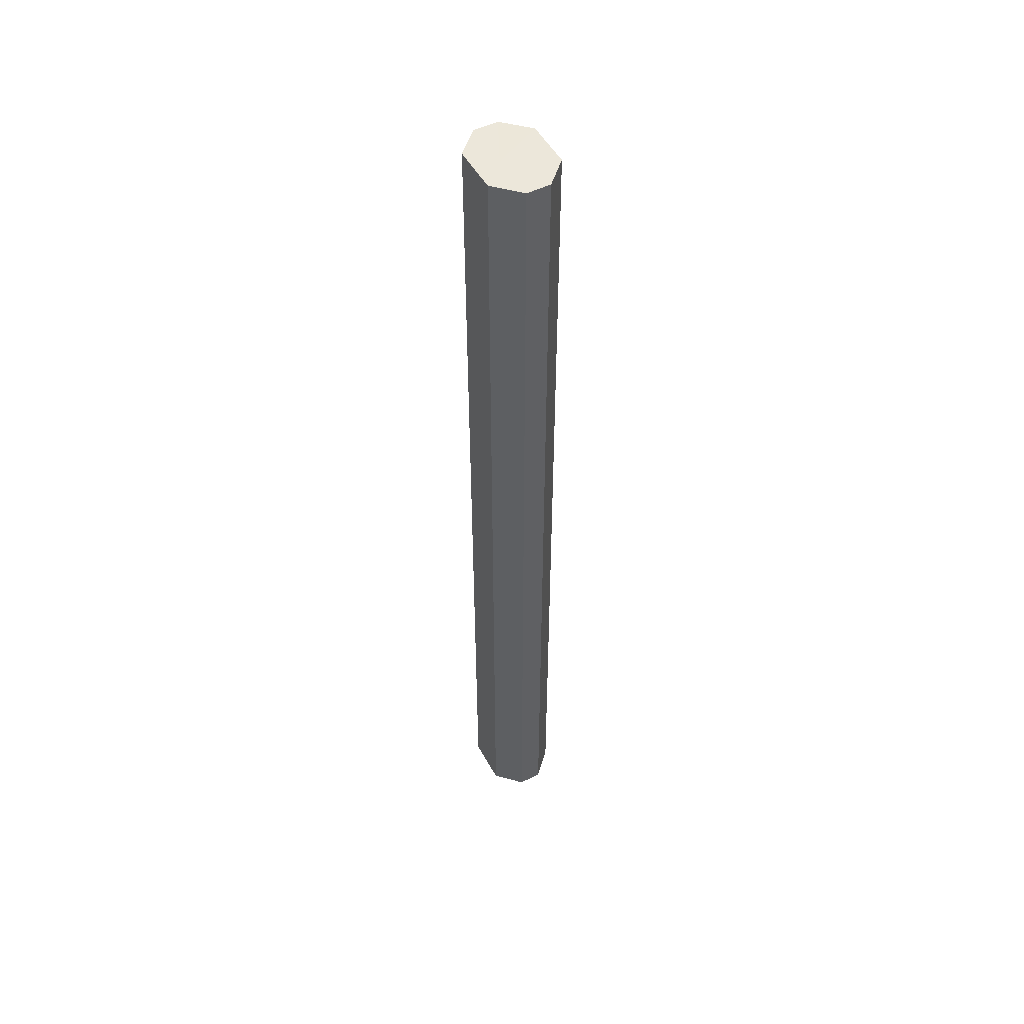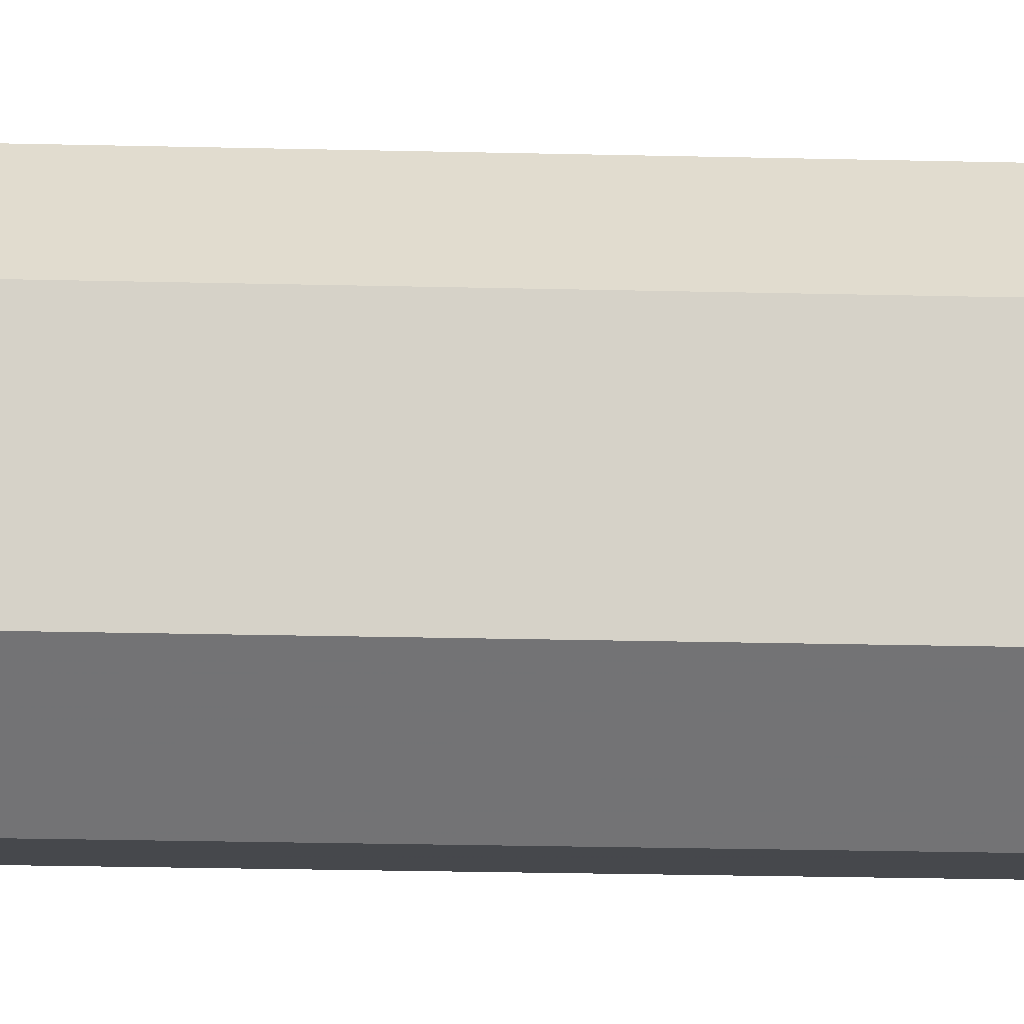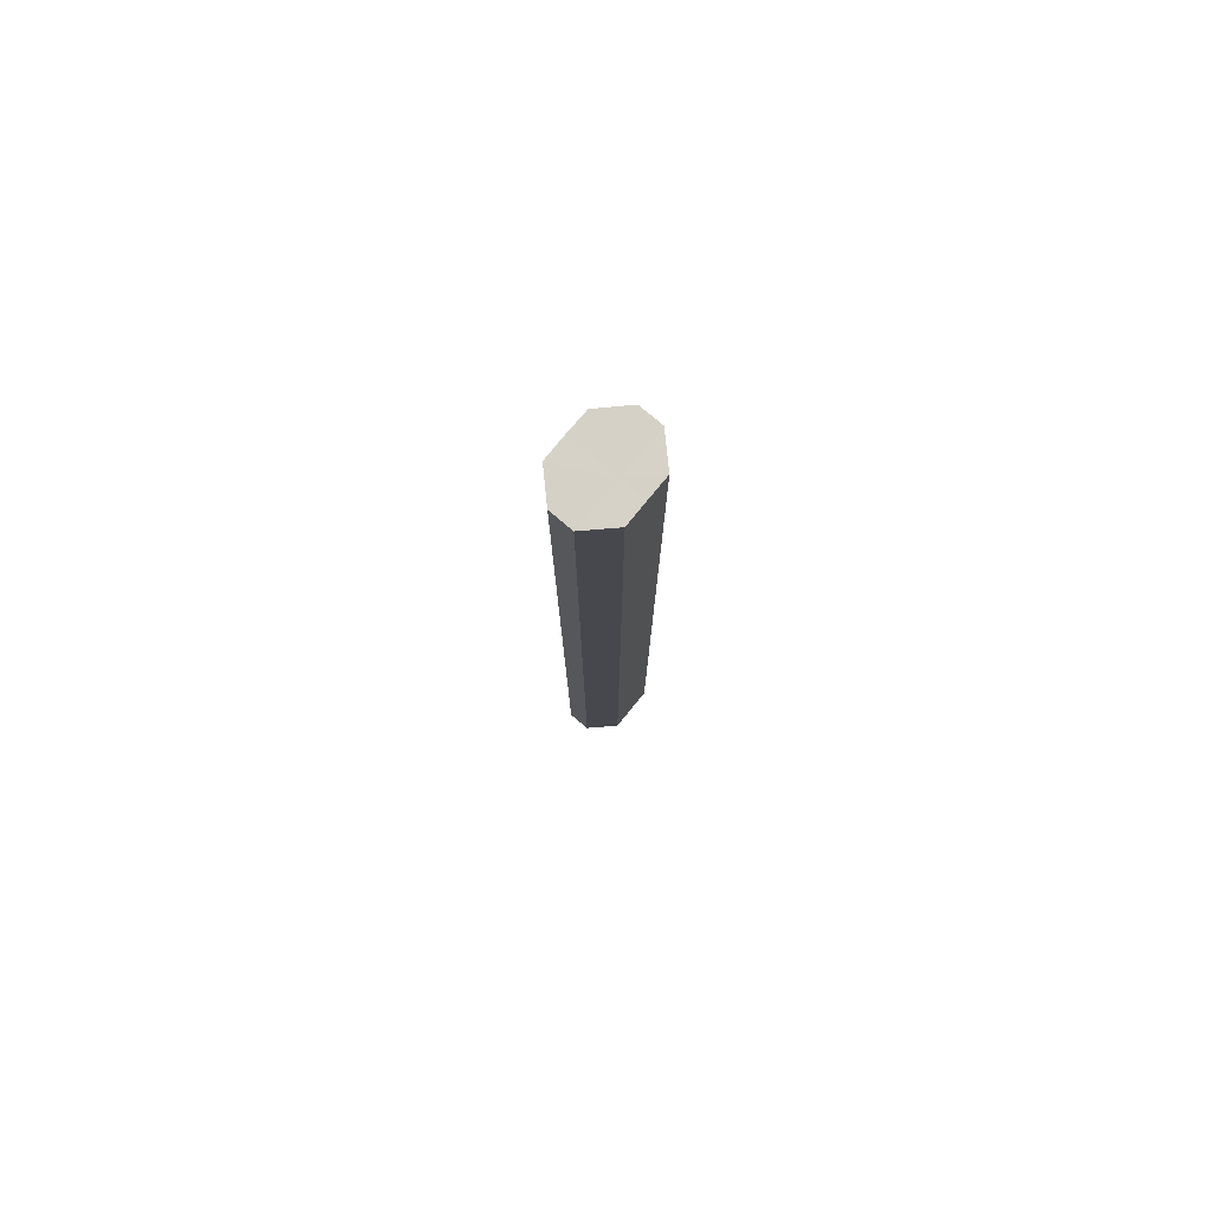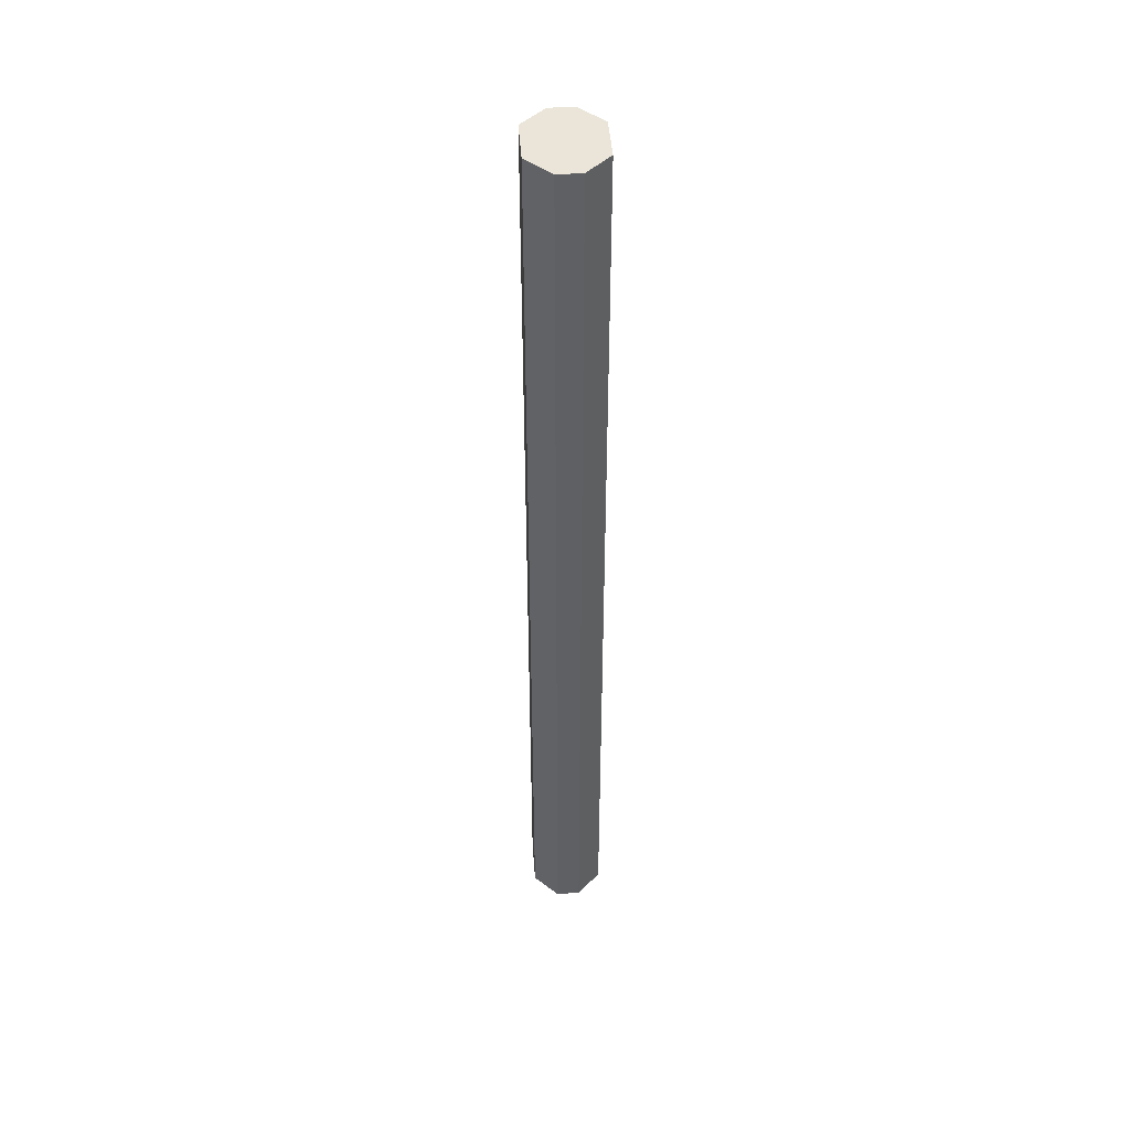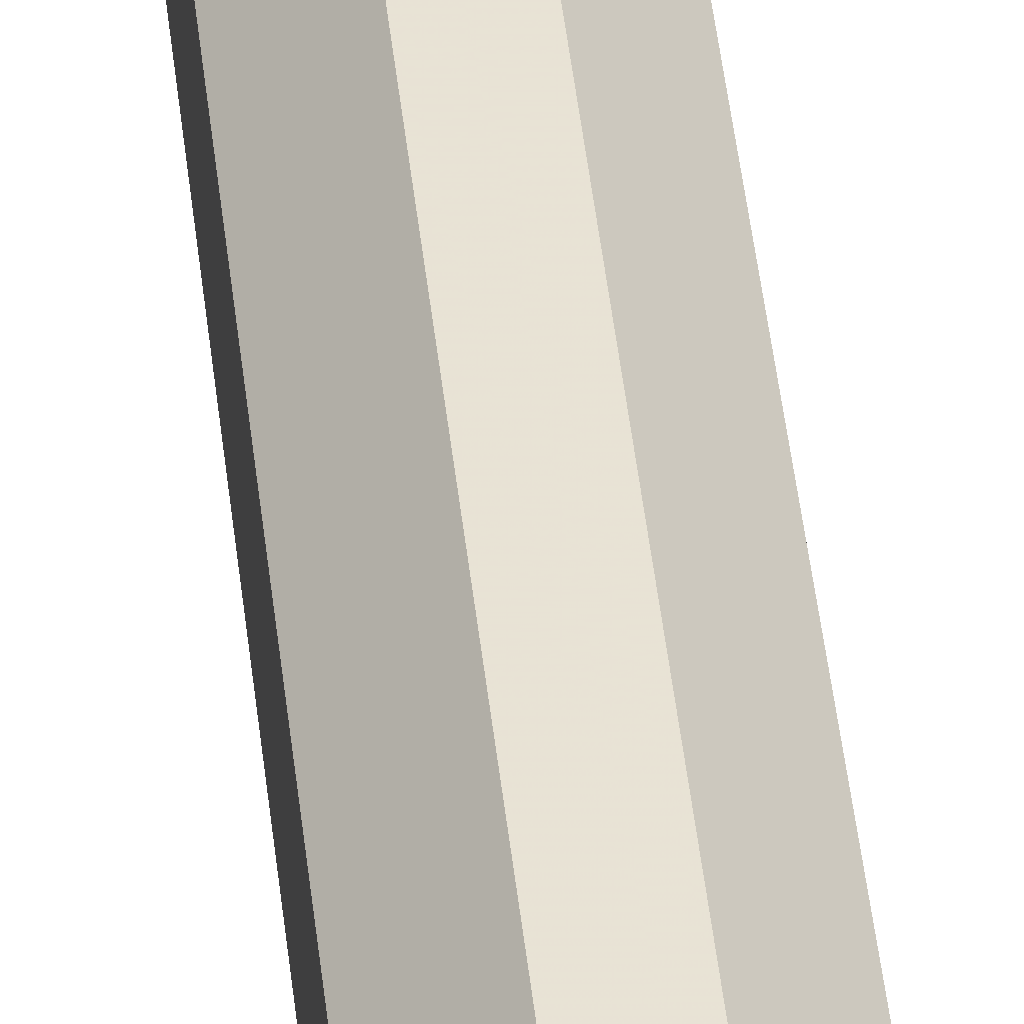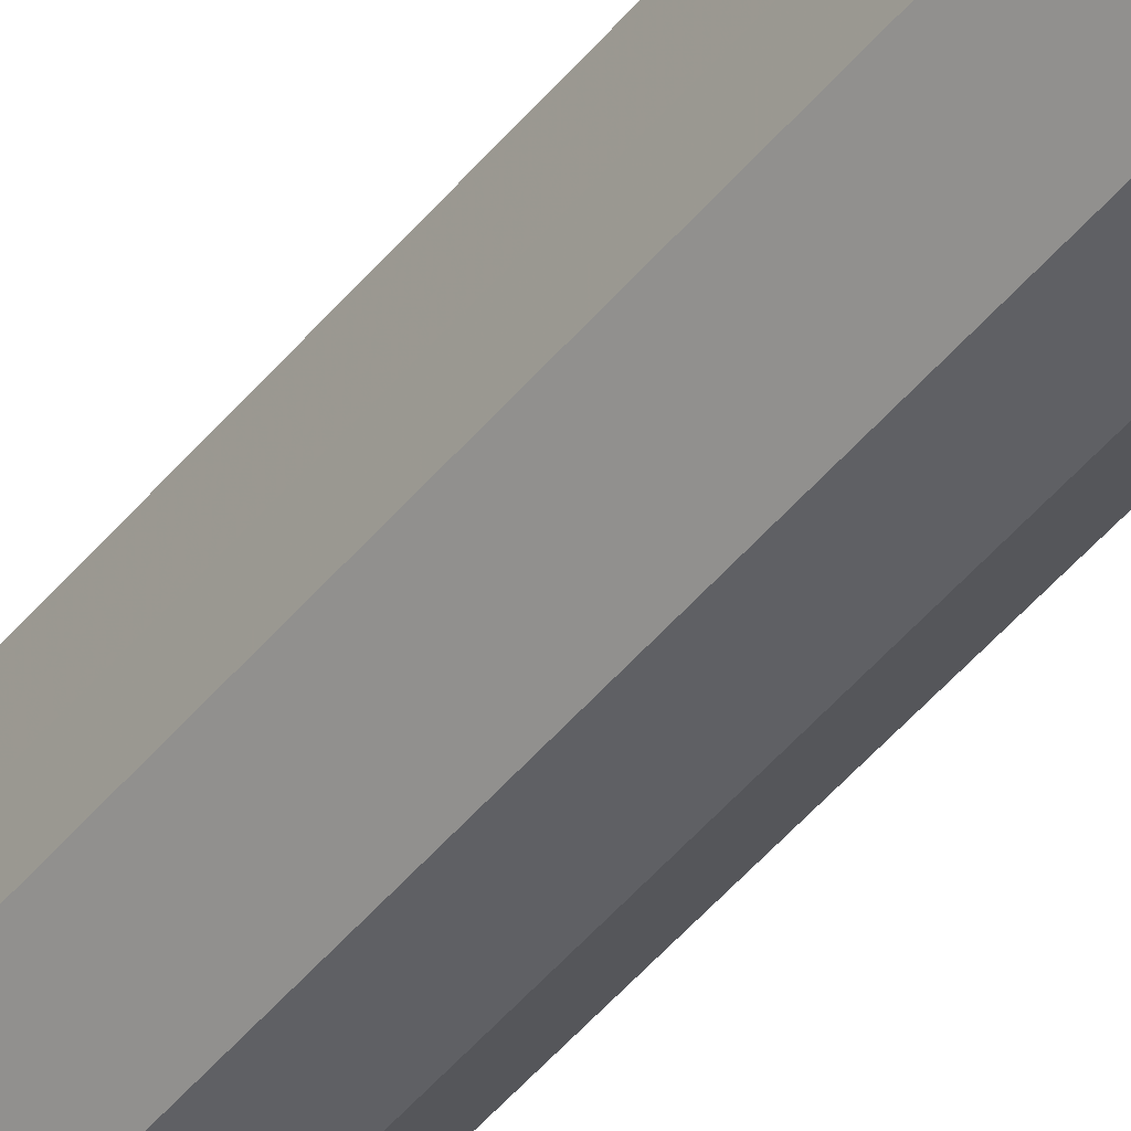
<metadata>
{"format":"obj","ext":"obj","renderer":"f3d","projection":"perspective","resolution":1024,"background":"white","views":[{"elev":50.4,"azim":-28.3,"up":"+Z"},{"elev":-10.8,"azim":84.9,"up":"+Y"},{"elev":78.7,"azim":-140.3,"up":"+Z"},{"elev":45.2,"azim":176.0,"up":"+Z"},{"elev":41.1,"azim":174.3,"up":"+Y"},{"elev":-45.4,"azim":-36.1,"up":"+Y"}]}
</metadata>
<code>
o 24168
v 2229 1869 12.83
v 2229 1869 12.83
v 2229 1869 13.23
v 2229 1869 12.83
v 2229 1869 13.23
v 2229 1869 12.83
v 2229 1869 13.23
v 2229 1869 12.83
v 2229 1869 13.23
v 2229 1869 12.83
v 2229 1869 13.23
v 2229 1869 12.83
v 2229 1869 13.23
v 2229 1869 12.83
v 2229 1869 13.23
v 2229 1869 12.83
v 2229 1869 13.23
v 2229 1869 12.83
v 2229 1869 13.23
v 2229 1869 13.23
v 2229 1869 13.23
v 2229 1869 12.83
v 2229 1869 13.23
v 2229 1869 12.83
v 2229 1869 13.23
v 2229 1869 13.23
v 2229 1869 12.83
v 2229 1869 13.23
v 2229 1869 12.83
v 2229 1869 12.83
v 2229 1869 13.23
v 2229 1869 13.23
v 2229 1869 12.83
v 2229 1869 13.23
v 2229 1869 12.83
v 2229 1869 12.83
v 2229 1869 13.23
v 2229 1869 13.23
v 2229 1869 12.83
v 2229 1869 12.83
v 2229 1869 12.83
v 2229 1869 12.83
v 2229 1869 12.83
v 2229 1869 12.83
v 2229 1869 12.83
v 2229 1869 12.83
v 2229 1869 12.83
v 2229 1869 12.83
v 2229 1869 12.83
v 2229 1869 12.83
v 2229 1869 12.83
v 2229 1869 13.23
v 2229 1869 13.23
v 2229 1869 13.23
v 2229 1869 13.23
v 2229 1869 13.23
v 2229 1869 13.23
v 2229 1869 13.23
v 2229 1869 13.23
v 2229 1869 13.23
v 2229 1869 13.23
v 2229 1869 13.23
f 1 2 3
f 2 4 5
f 6 1 7
f 4 8 9
f 10 6 11
f 8 12 13
f 14 10 15
f 12 16 17
f 18 14 19
f 16 18 20
f 21 22 23
f 23 24 25
f 26 27 21
f 28 29 26
f 25 30 31
f 32 33 28
f 34 35 32
f 31 36 37
f 38 39 34
f 37 40 38
f 41 42 43
f 41 44 42
f 41 43 45
f 41 46 44
f 41 45 47
f 41 48 46
f 41 47 49
f 41 50 48
f 41 49 51
f 41 51 50
f 52 53 54
f 52 55 53
f 52 54 56
f 52 57 55
f 52 56 58
f 52 59 57
f 52 58 60
f 52 61 59
f 52 60 62
f 52 62 61

</code>
